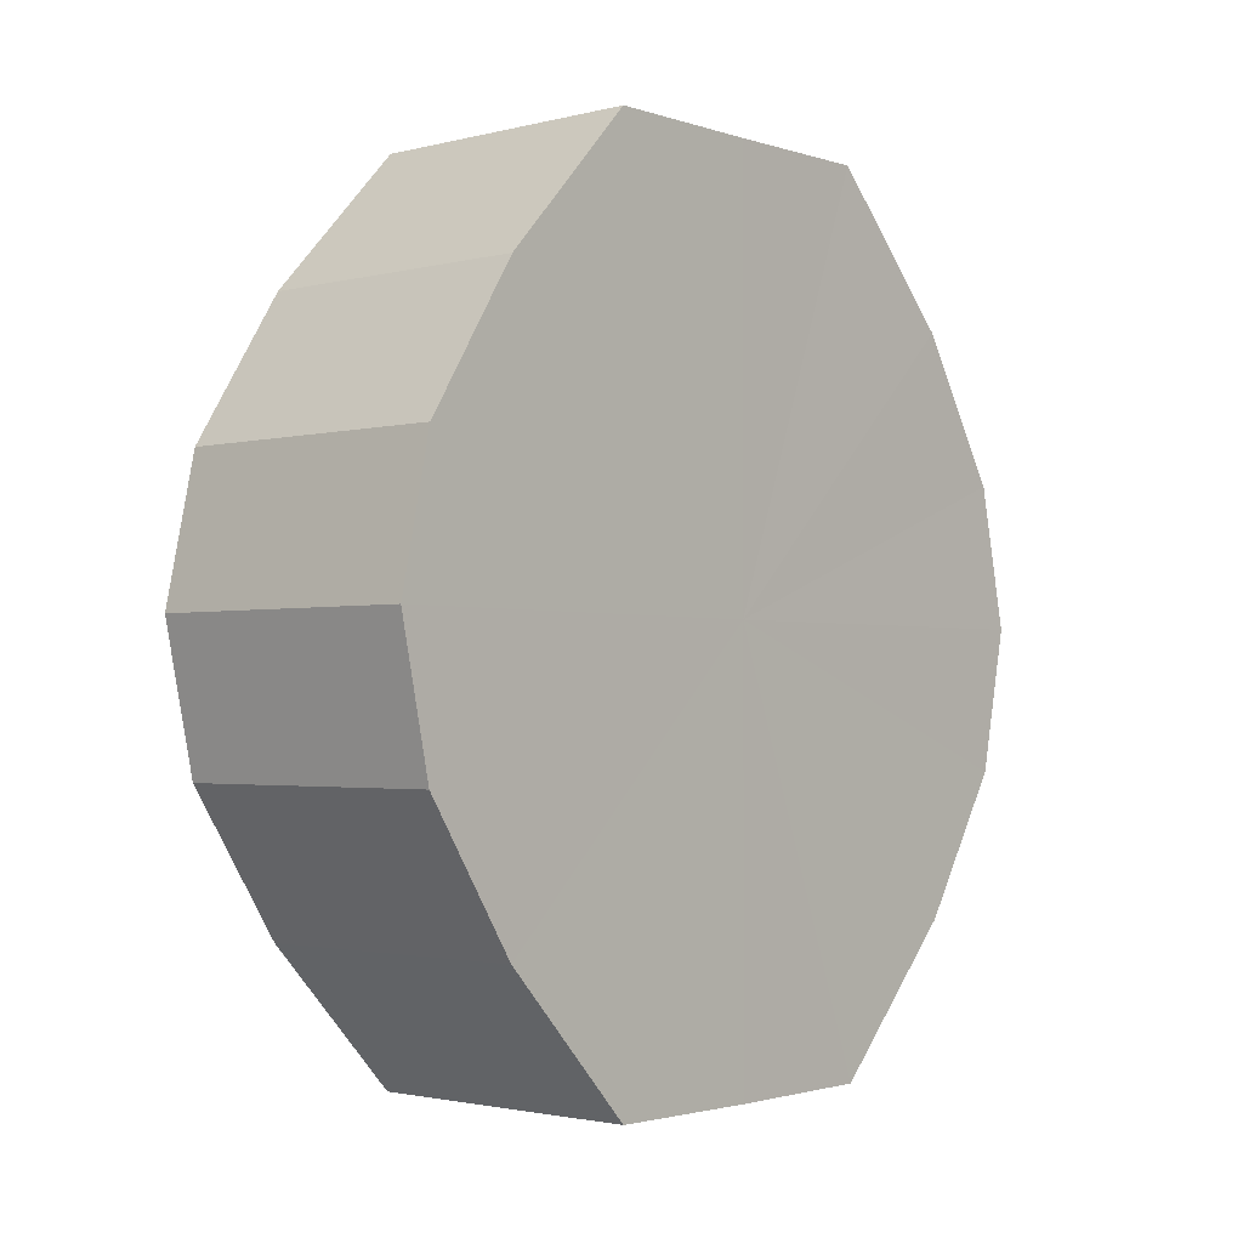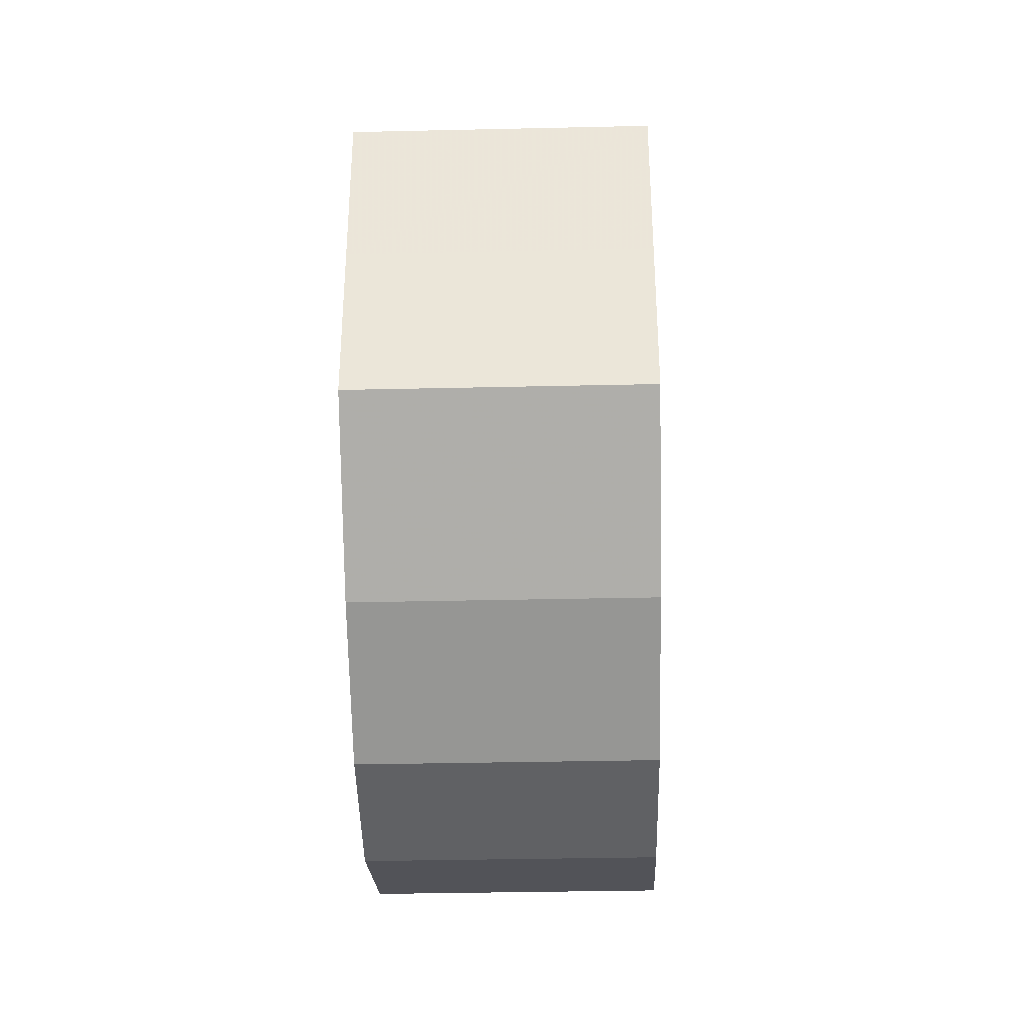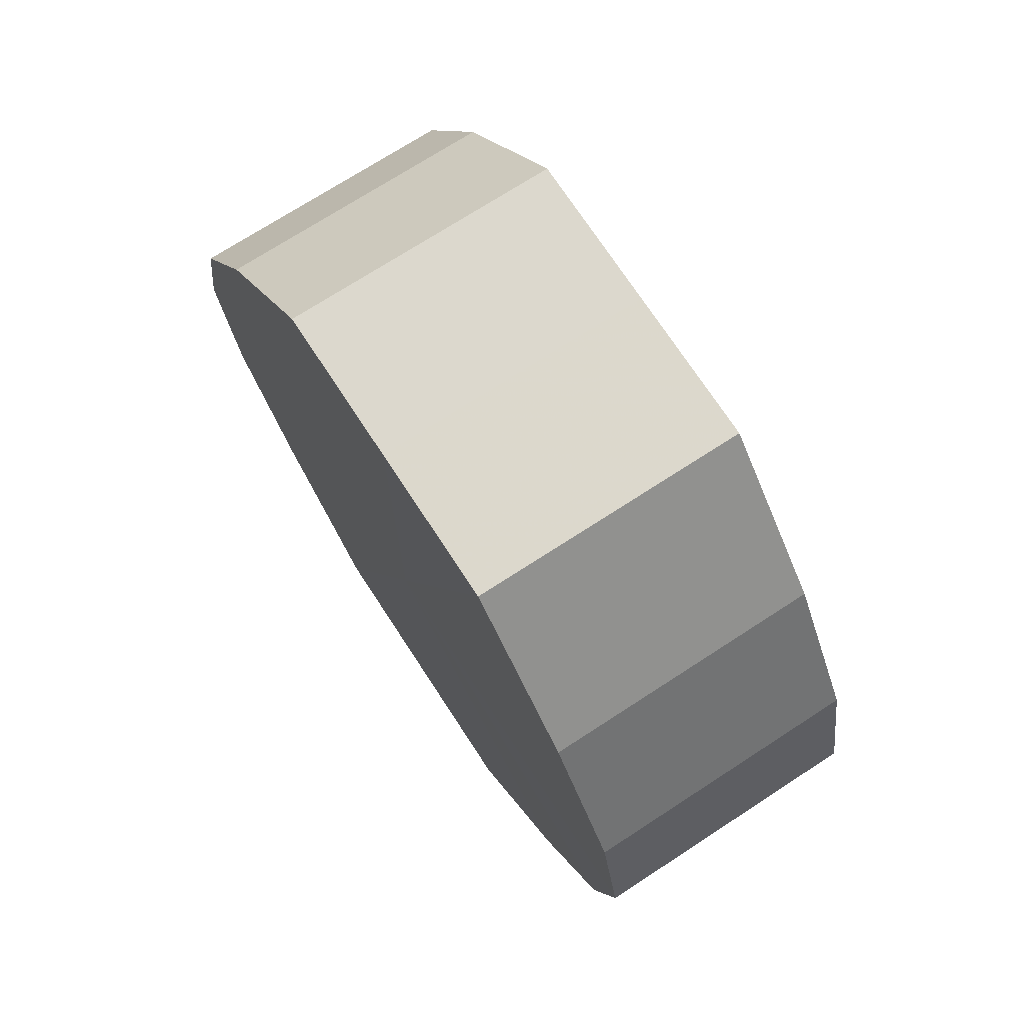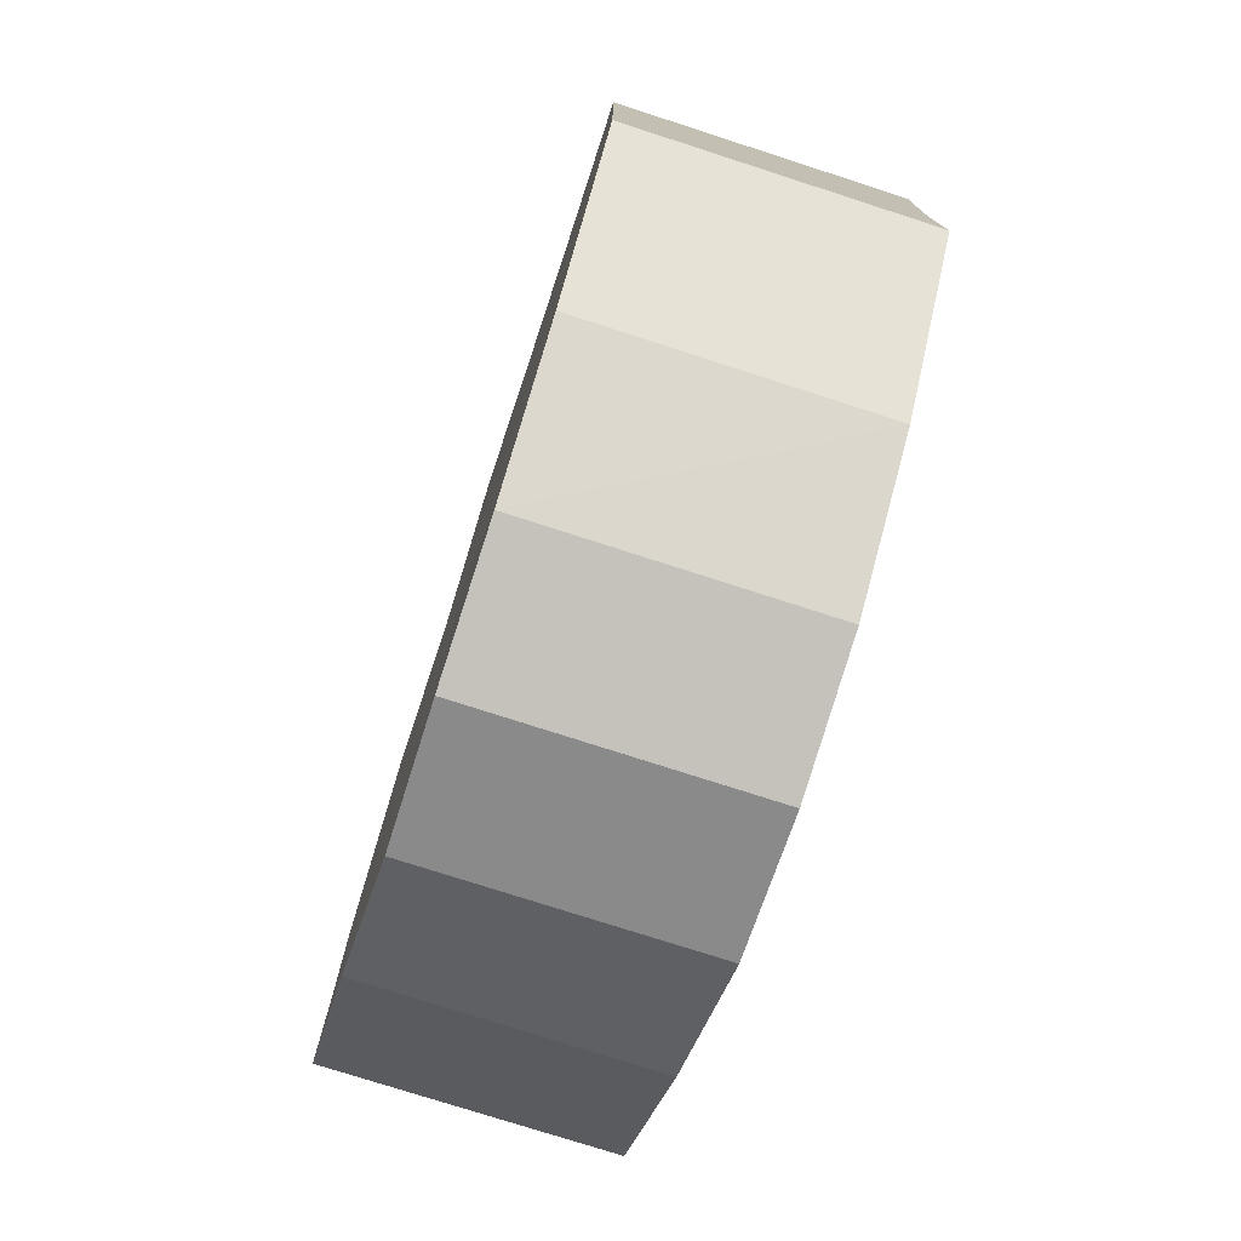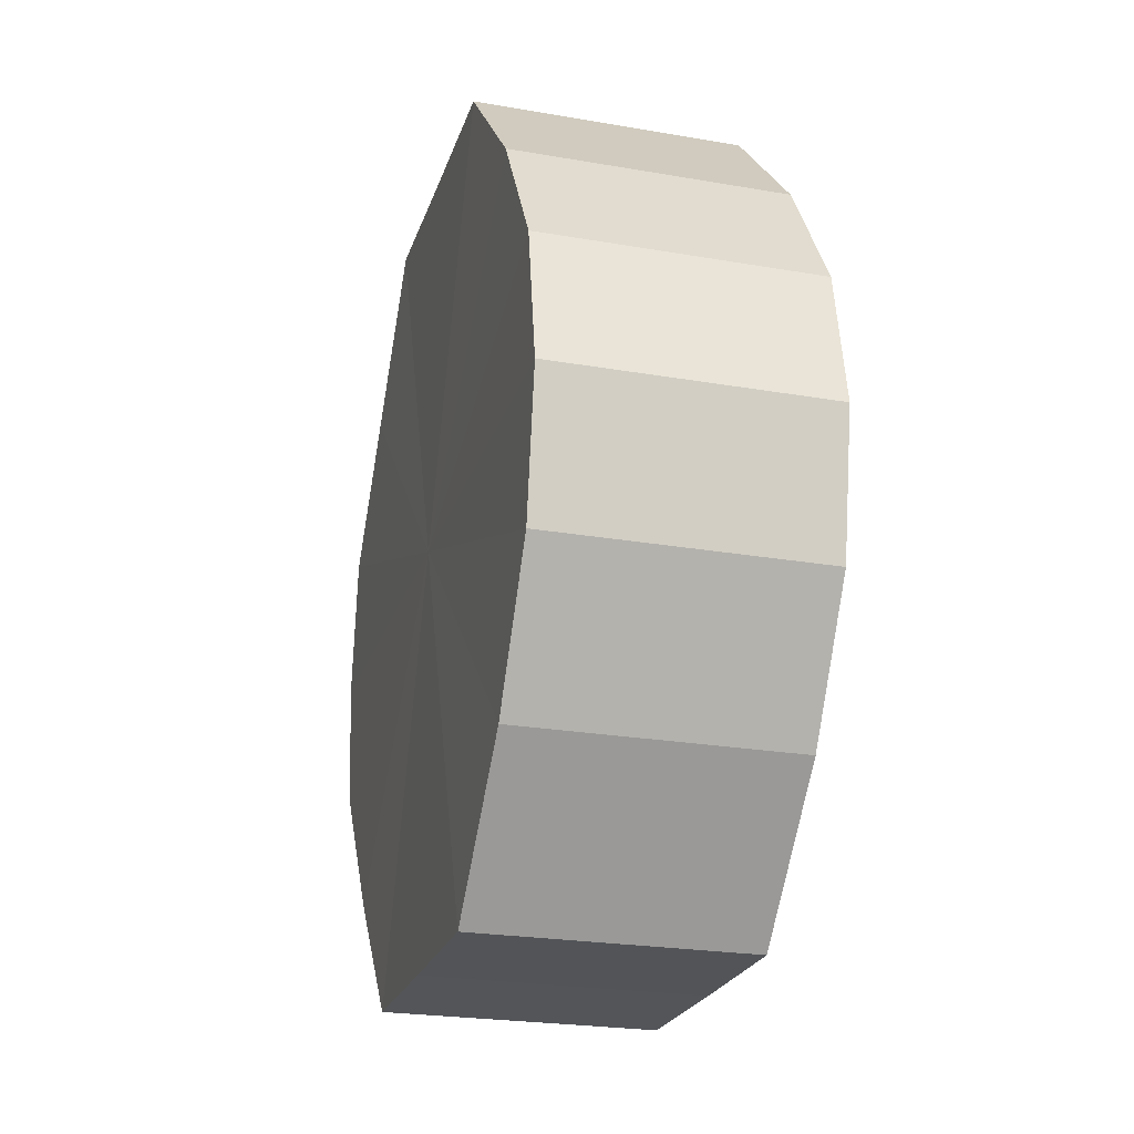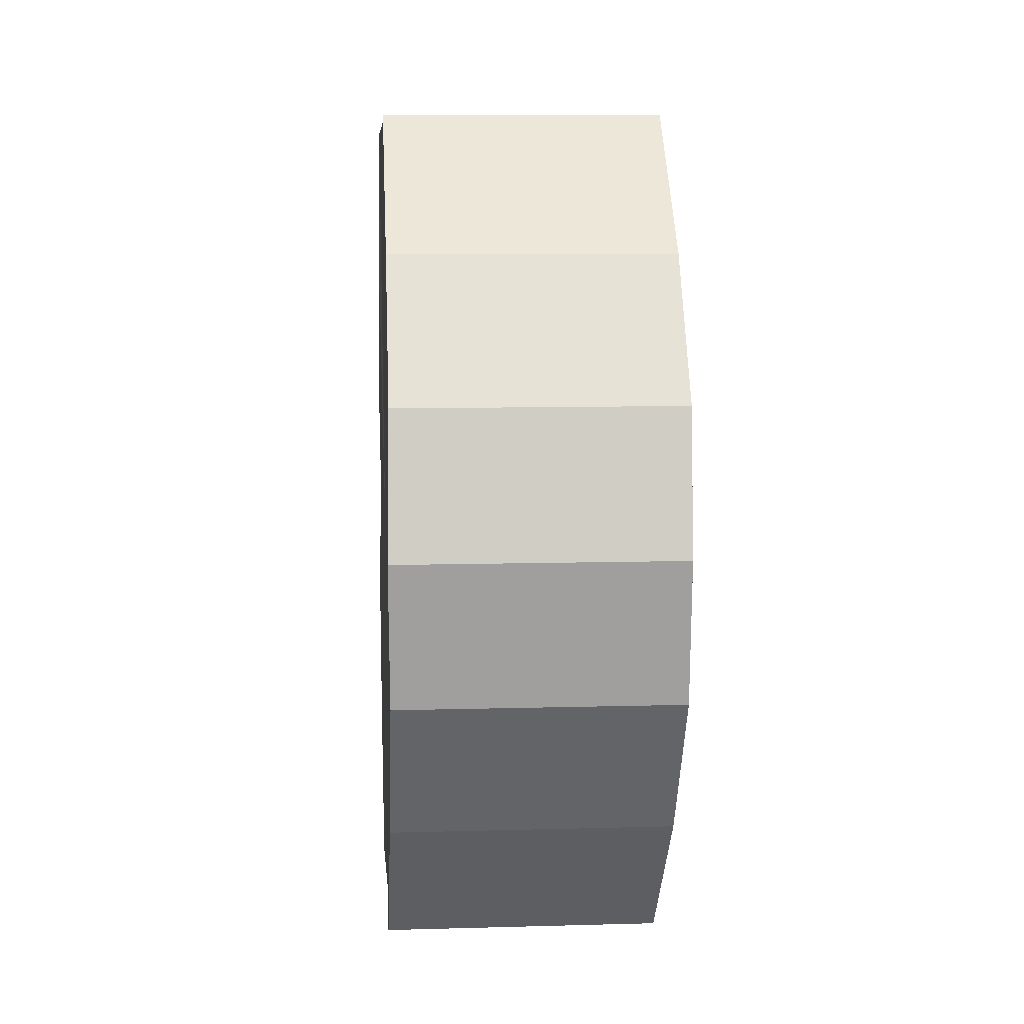
<metadata>
{"format":"obj","ext":"obj","renderer":"f3d","projection":"perspective","resolution":1024,"background":"white","views":[{"elev":-2.0,"azim":-138.6,"up":"+Y"},{"elev":-34.8,"azim":1.6,"up":"+Z"},{"elev":72.7,"azim":-33.1,"up":"+Y"},{"elev":-76.1,"azim":-18.0,"up":"+Z"},{"elev":-23.5,"azim":164.4,"up":"+Y"},{"elev":6.6,"azim":-4.1,"up":"+Y"}]}
</metadata>
<code>
o 3074
v 2250 1880 21.11
v 2250 1880 21.13
v 2250 1880 21.11
v 2250 1880 21.14
v 2250 1880 21.13
v 2250 1880 21.1
v 2250 1880 21.1
v 2250 1880 21.14
v 2250 1880 21.14
v 2250 1880 21.09
v 2250 1880 21.09
v 2250 1880 21.14
v 2250 1880 21.14
v 2250 1880 21.09
v 2250 1880 21.09
v 2250 1880 21.14
v 2250 1880 21.14
v 2250 1880 21.09
v 2250 1880 21.09
v 2250 1880 21.14
v 2250 1880 21.14
v 2250 1880 21.09
v 2250 1880 21.09
v 2250 1880 21.13
v 2250 1880 21.14
v 2250 1880 21.09
v 2250 1880 21.09
v 2250 1880 21.11
v 2250 1880 21.13
v 2250 1880 21.1
v 2250 1880 21.1
v 2250 1880 21.11
v 2250 1880 21.11
v 2250 1880 21.13
v 2250 1880 21.13
v 2250 1880 21.14
v 2250 1880 21.14
v 2250 1880 21.1
v 2250 1880 21.11
v 2250 1880 21.09
v 2250 1880 21.1
v 2250 1880 21.14
v 2250 1880 21.14
v 2250 1880 21.09
v 2250 1880 21.09
v 2250 1880 21.09
v 2250 1880 21.09
v 2250 1880 21.14
v 2250 1880 21.14
v 2250 1880 21.09
v 2250 1880 21.09
v 2250 1880 21.09
v 2250 1880 21.09
v 2250 1880 21.14
v 2250 1880 21.14
v 2250 1880 21.1
v 2250 1880 21.09
v 2250 1880 21.11
v 2250 1880 21.1
v 2250 1880 21.14
v 2250 1880 21.14
v 2250 1880 21.13
v 2250 1880 21.11
v 2250 1880 21.13
v 2250 1880 21.11
v 2250 1880 21.13
v 2250 1880 21.11
v 2250 1880 21.14
v 2250 1880 21.1
v 2250 1880 21.14
v 2250 1880 21.09
v 2250 1880 21.14
v 2250 1880 21.09
v 2250 1880 21.14
v 2250 1880 21.09
v 2250 1880 21.14
v 2250 1880 21.09
v 2250 1880 21.13
v 2250 1880 21.09
v 2250 1880 21.11
v 2250 1880 21.1
v 2250 1880 21.11
v 2250 1880 21.11
v 2250 1880 21.13
v 2250 1880 21.1
v 2250 1880 21.14
v 2250 1880 21.09
v 2250 1880 21.14
v 2250 1880 21.09
v 2250 1880 21.14
v 2250 1880 21.09
v 2250 1880 21.14
v 2250 1880 21.09
v 2250 1880 21.14
v 2250 1880 21.09
v 2250 1880 21.13
v 2250 1880 21.1
v 2250 1880 21.11
f 1 2 3
f 2 4 5
f 6 1 7
f 4 8 9
f 10 6 11
f 8 12 13
f 14 10 15
f 12 16 17
f 18 14 19
f 16 20 21
f 22 18 23
f 20 24 25
f 26 22 27
f 24 28 29
f 30 26 31
f 28 30 32
f 33 34 35
f 35 36 37
f 38 39 33
f 40 41 38
f 37 42 43
f 44 45 40
f 46 47 44
f 43 48 49
f 50 51 46
f 52 53 50
f 49 54 55
f 56 57 52
f 58 59 56
f 55 60 61
f 62 63 58
f 61 64 62
f 65 66 67
f 65 68 66
f 65 67 69
f 65 70 68
f 65 69 71
f 65 72 70
f 65 71 73
f 65 74 72
f 65 73 75
f 65 76 74
f 65 75 77
f 65 78 76
f 65 77 79
f 65 80 78
f 65 79 81
f 65 81 80
f 82 83 84
f 82 85 83
f 82 84 86
f 82 87 85
f 82 86 88
f 82 89 87
f 82 88 90
f 82 91 89
f 82 90 92
f 82 93 91
f 82 92 94
f 82 95 93
f 82 94 96
f 82 97 95
f 82 96 98
f 82 98 97

</code>
